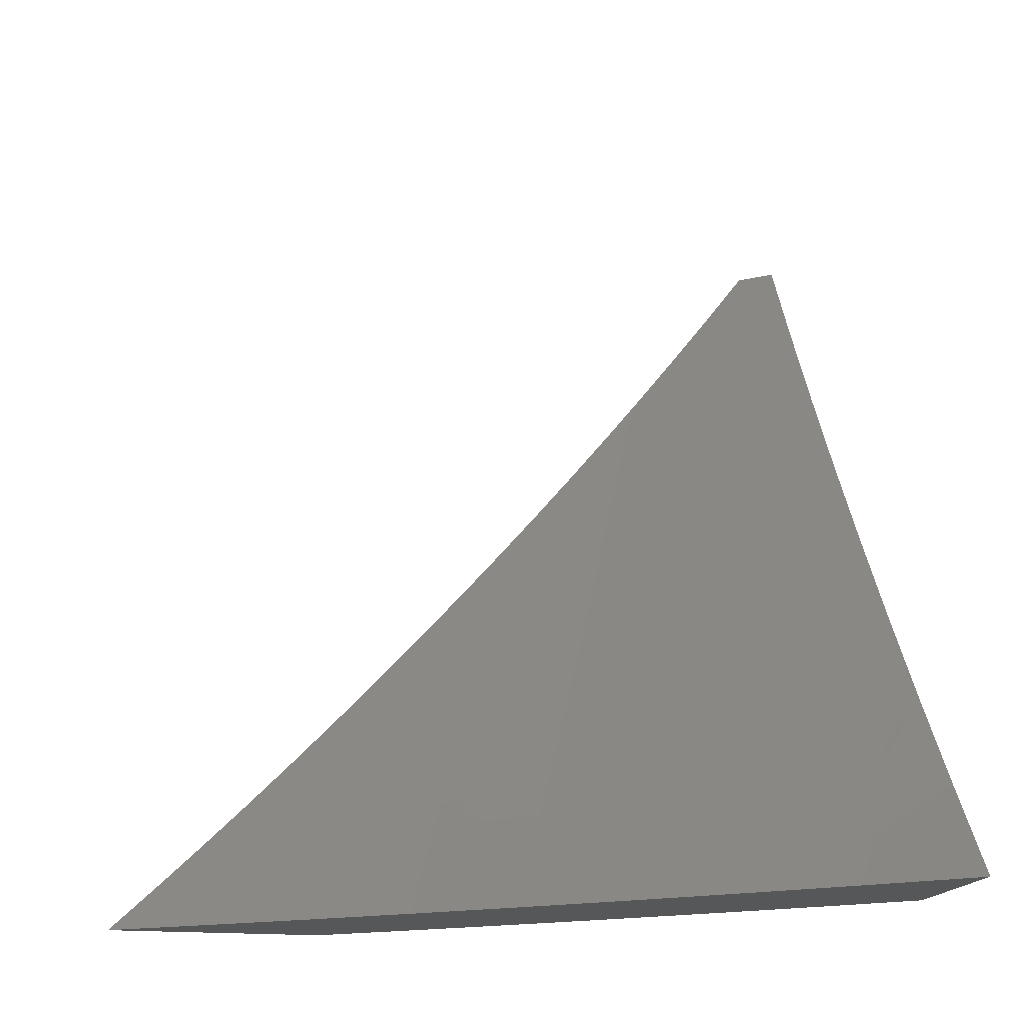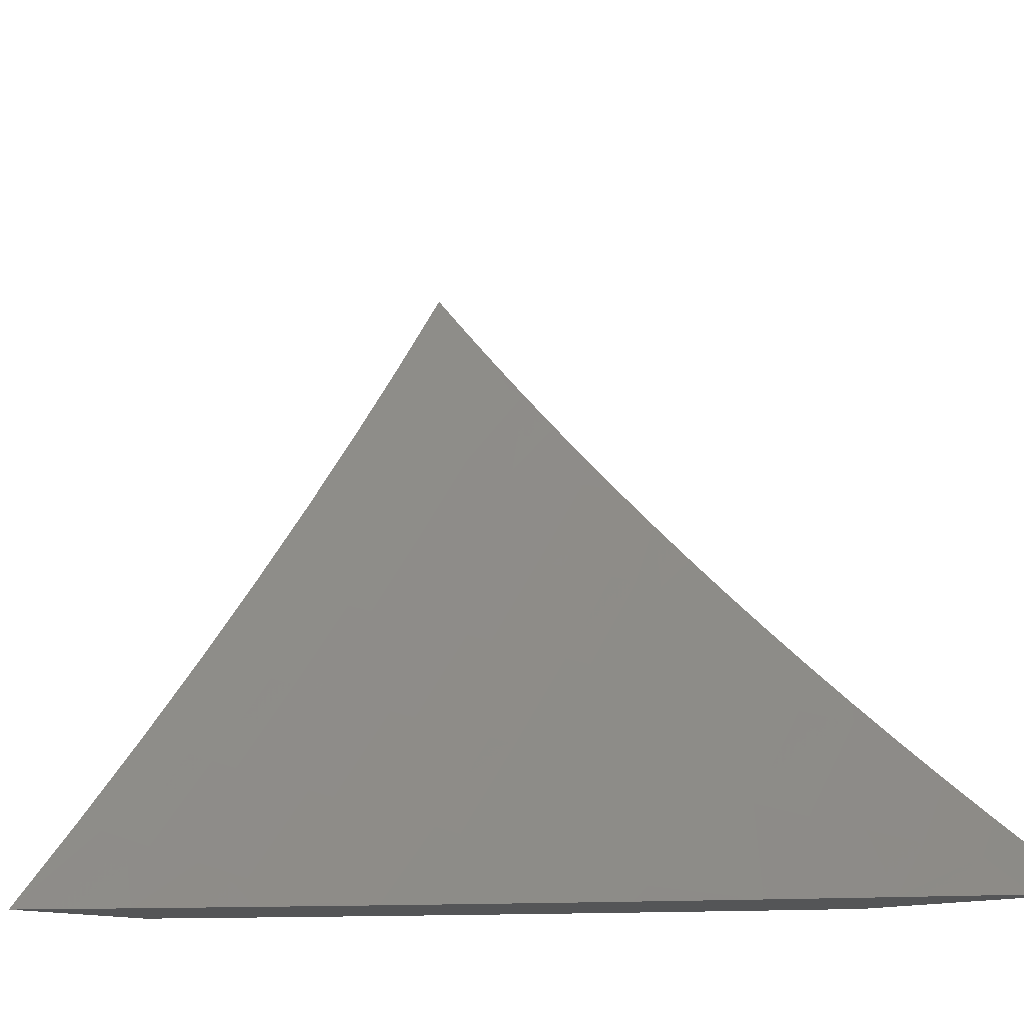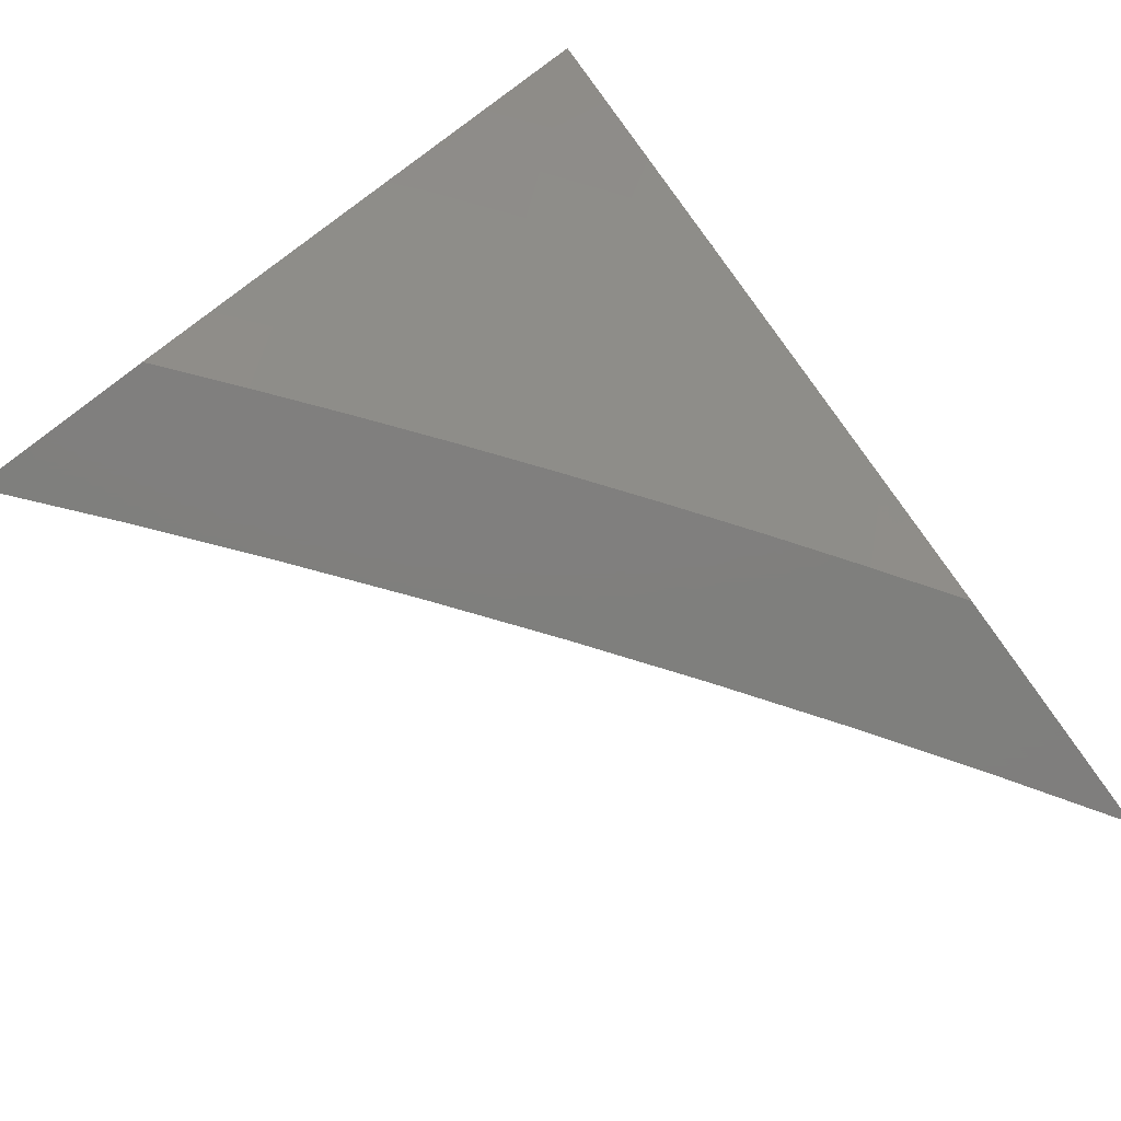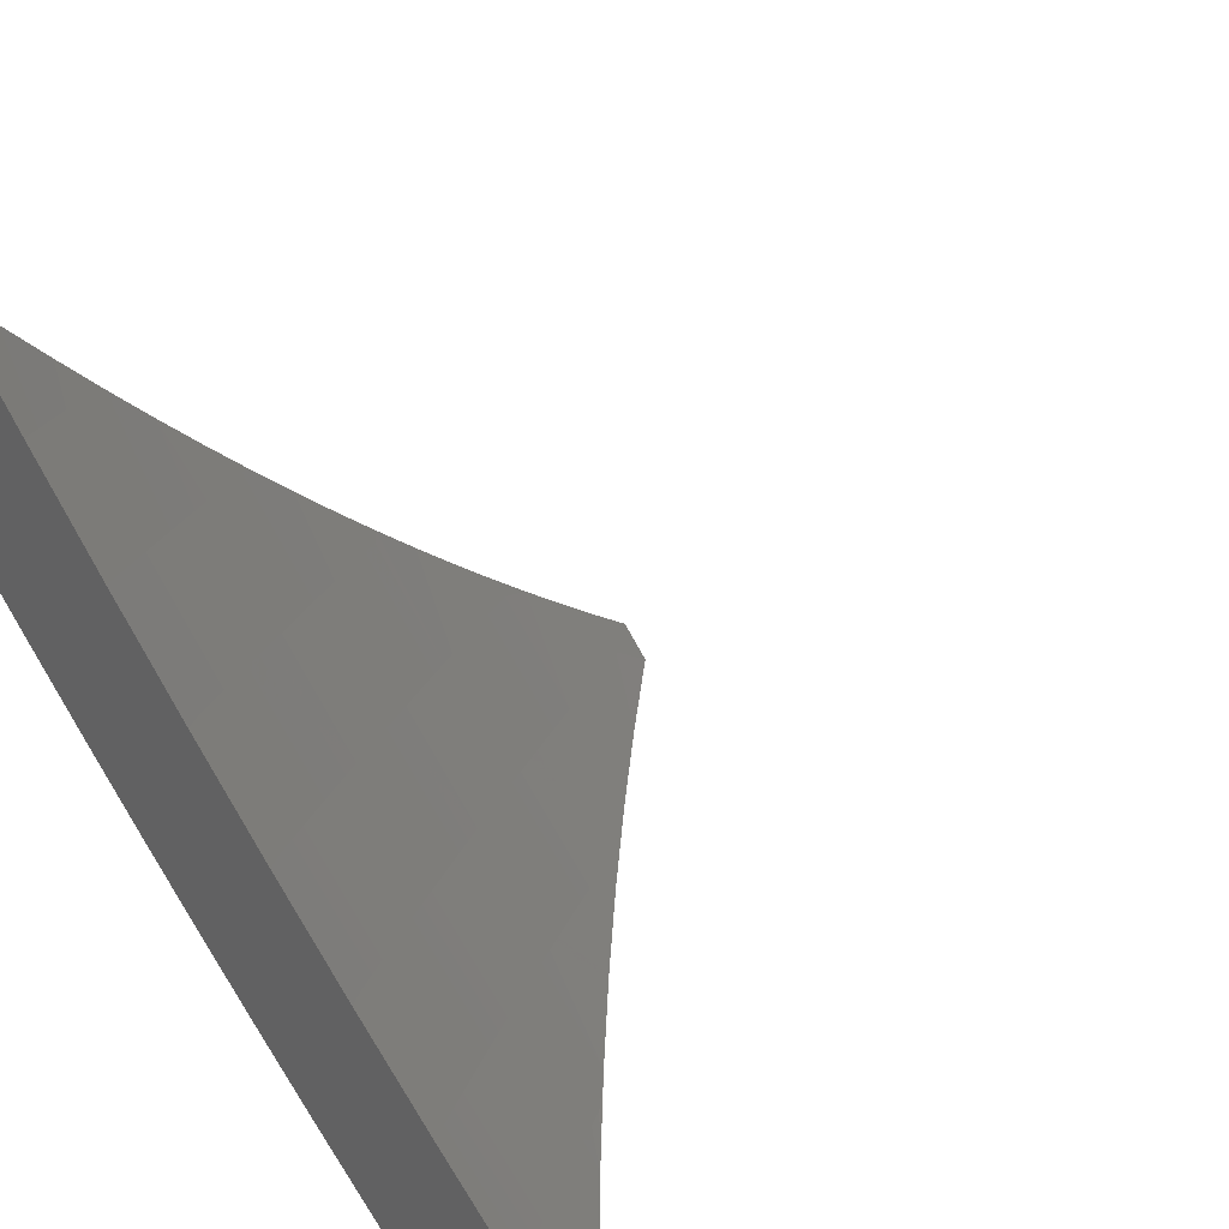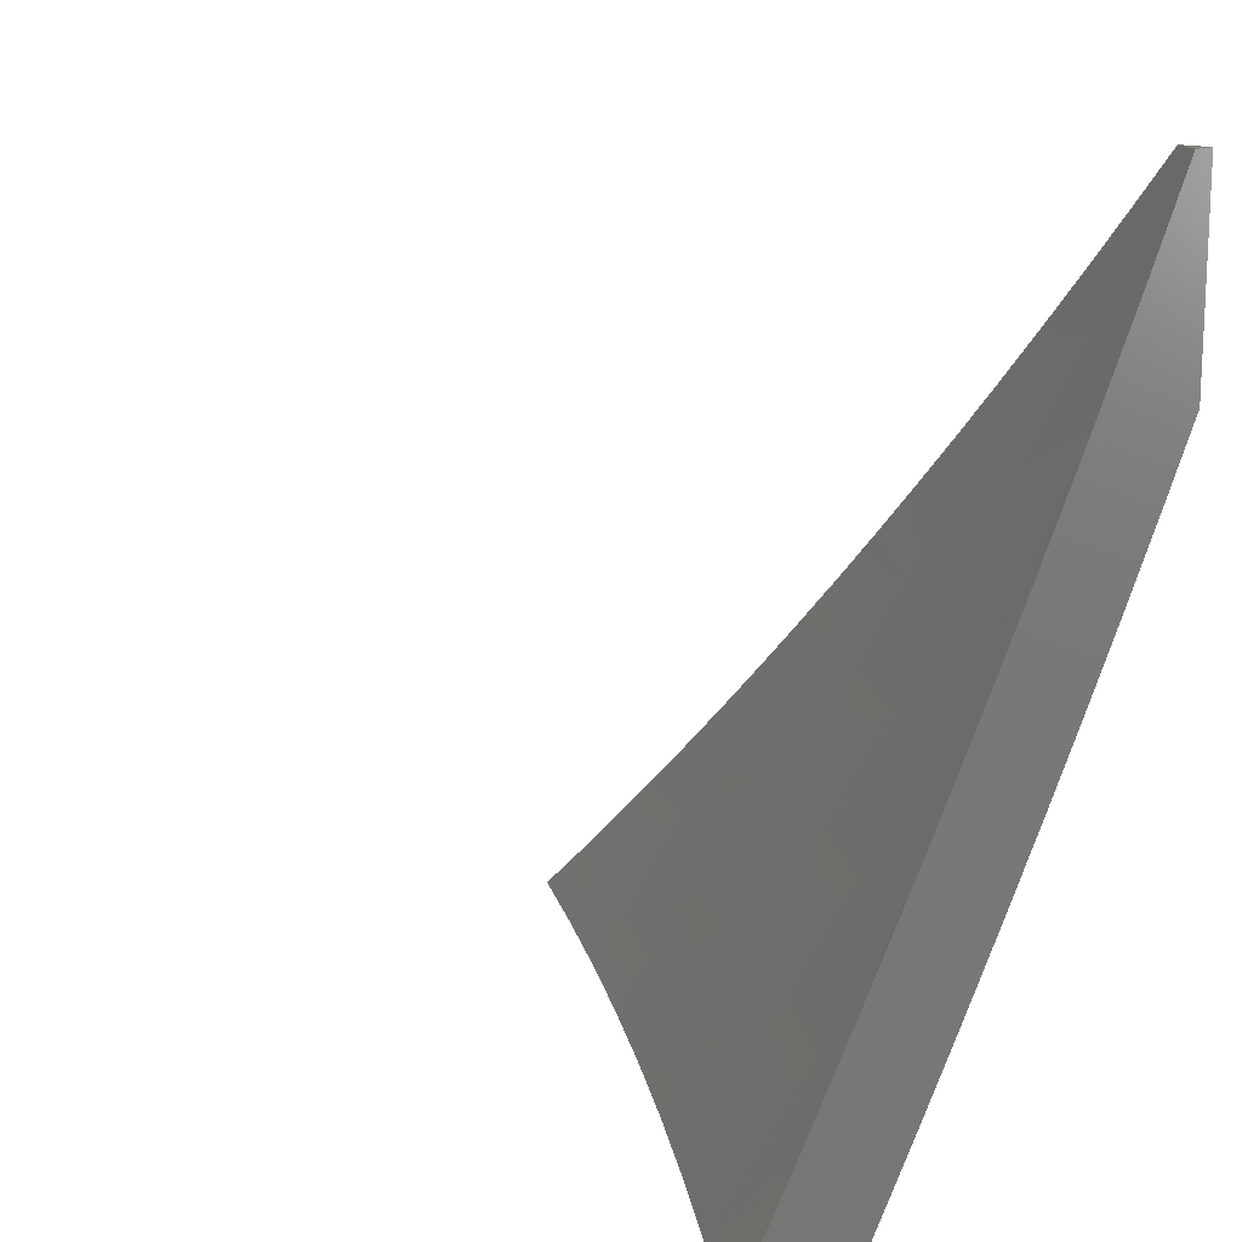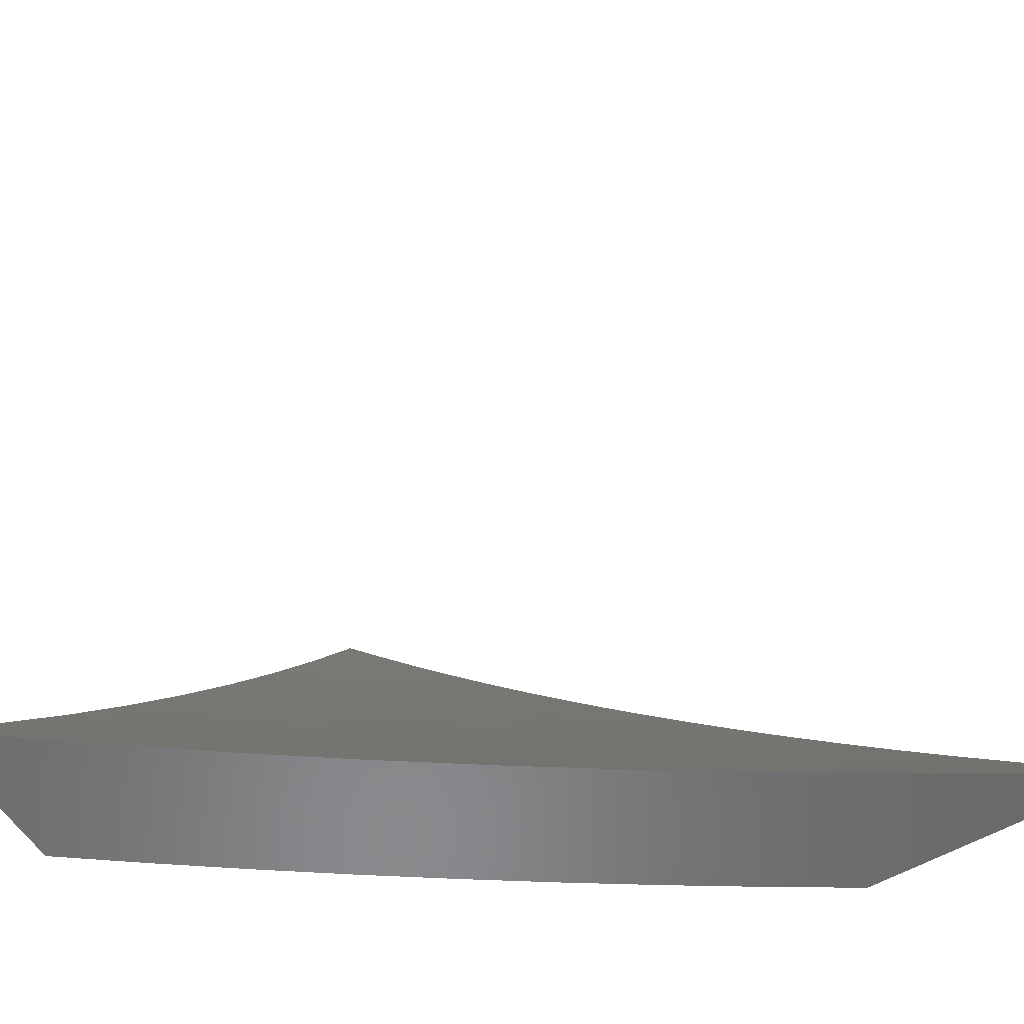
<metadata>
{"format":"stl","ext":"stl","renderer":"f3d","projection":"perspective","resolution":1024,"background":"white","views":[{"elev":-16.9,"azim":-102.0,"up":"+Z"},{"elev":-13.6,"azim":-45.6,"up":"+Y"},{"elev":-79.1,"azim":36.3,"up":"+Z"},{"elev":34.0,"azim":-143.4,"up":"+Y"},{"elev":14.5,"azim":-46.5,"up":"+Z"},{"elev":-55.9,"azim":-58.6,"up":"+Y"}]}
</metadata>
<code>
# stl→obj: 192 verts, 380 faces
v 7.495 -6 -6
v 7.561 -5.92 -6
v 7.562 -6 -5.91
v 7.602 -5.952 -5.909
v 7.627 -6 -5.82
v 7.643 -5.983 -5.817
v 7.692 -6 -5.728
v 7.709 -5.902 -5.817
v 7.749 -5.932 -5.726
v 7.774 -5.819 -5.817
v 7.814 -5.85 -5.726
v 7.838 -5.736 -5.817
v 7.879 -5.766 -5.726
v 7.902 -5.653 -5.817
v 7.943 -5.682 -5.726
v 8 -5.598 -5.733
v 8 -5.681 -5.641
v 7.627 -5.839 -6
v 7.668 -5.871 -5.909
v 7.691 -5.758 -6
v 7.733 -5.789 -5.909
v 7.755 -5.676 -6
v 7.797 -5.706 -5.909
v 7.817 -5.593 -6
v 7.86 -5.623 -5.909
v 7.879 -5.509 -6
v 7.922 -5.539 -5.909
v 7.964 -5.568 -5.817
v 8 -5.513 -5.823
v 7.983 -5.454 -5.909
v 7.94 -5.425 -6
v 8 -5.427 -5.912
v 8 -5.34 -6
v 7.983 -5.71 -5.633
v 8 -5.763 -5.548
v 7.919 -5.795 -5.633
v 7.958 -5.824 -5.541
v 7.893 -5.908 -5.541
v 7.931 -5.937 -5.448
v 7.88 -6 -5.45
v 7.941 -6 -5.356
v 7.969 -5.965 -5.355
v 8 -6 -5.261
v 8 -5.922 -5.358
v 7.997 -5.852 -5.448
v 8 -5.844 -5.453
v 7.827 -5.992 -5.541
v 7.819 -6 -5.544
v 7.788 -5.962 -5.633
v 7.756 -6 -5.636
v 7.854 -5.879 -5.633
v 8 -5.123 -5.942
v 8 -5.062 -6
v 7.933 -5.194 -5.969
v 7.918 -5.184 -6
v 7.849 -5.315 -5.969
v 7.834 -5.305 -6
v 7.763 -5.433 -5.969
v 7.748 -5.424 -6
v 7.675 -5.551 -5.969
v 7.66 -5.542 -6
v 7.585 -5.668 -5.969
v 7.57 -5.659 -6
v 7.493 -5.785 -5.969
v 7.479 -5.774 -6
v 7.399 -5.899 -5.969
v 7.385 -5.888 -6
v 7.29 -6 -6
v 7.382 -6 -5.88
v 7.413 -5.91 -5.939
v 7.507 -5.796 -5.939
v 7.6 -5.679 -5.939
v 7.69 -5.562 -5.939
v 7.778 -5.443 -5.939
v 7.863 -5.325 -5.939
v 7.948 -5.204 -5.939
v 7.963 -5.213 -5.908
v 8 -5.183 -5.884
v 7.978 -5.223 -5.877
v 7.992 -5.232 -5.846
v 7.907 -5.354 -5.846
v 8 -5.243 -5.824
v 7.922 -5.364 -5.816
v 7.936 -5.373 -5.785
v 7.85 -5.494 -5.785
v 7.864 -5.503 -5.754
v 7.775 -5.623 -5.754
v 7.789 -5.633 -5.723
v 7.697 -5.752 -5.723
v 7.711 -5.762 -5.692
v 7.617 -5.88 -5.692
v 7.63 -5.891 -5.661
v 7.559 -6 -5.635
v 7.644 -5.901 -5.63
v 7.657 -5.911 -5.599
v 7.738 -5.782 -5.63
v 7.751 -5.792 -5.599
v 7.83 -5.663 -5.63
v 7.843 -5.673 -5.599
v 7.92 -5.542 -5.63
v 7.933 -5.552 -5.599
v 8 -5.418 -5.643
v 8 -5.475 -5.582
v 7.947 -5.562 -5.567
v 7.96 -5.571 -5.536
v 7.87 -5.692 -5.536
v 7.883 -5.702 -5.505
v 7.791 -5.822 -5.505
v 7.804 -5.832 -5.474
v 7.709 -5.951 -5.474
v 7.722 -5.961 -5.442
v 7.728 -6 -5.385
v 7.747 -5.981 -5.38
v 7.81 -6 -5.258
v 7.868 -5.88 -5.317
v 7.893 -5.898 -5.254
v 7.962 -5.758 -5.317
v 7.987 -5.777 -5.254
v 8 -5.751 -5.264
v 8 -5.804 -5.199
v 7.918 -5.917 -5.19
v 7.89 -6 -5.13
v 7.471 -6 -5.758
v 7.455 -5.943 -5.846
v 7.441 -5.932 -5.877
v 7.427 -5.921 -5.908
v 7.521 -5.807 -5.908
v 7.522 -5.996 -5.692
v 7.509 -5.985 -5.723
v 7.495 -5.975 -5.754
v 7.59 -5.86 -5.754
v 7.576 -5.849 -5.785
v 7.67 -5.731 -5.785
v 7.656 -5.721 -5.816
v 7.747 -5.603 -5.816
v 7.733 -5.593 -5.846
v 7.821 -5.474 -5.846
v 7.807 -5.464 -5.877
v 7.893 -5.344 -5.877
v 7.878 -5.335 -5.908
v 7.645 -6 -5.511
v 7.67 -5.921 -5.567
v 7.765 -5.802 -5.567
v 7.857 -5.683 -5.567
v 7.696 -5.941 -5.505
v 7.683 -5.931 -5.536
v 7.778 -5.812 -5.536
v 7.968 -6 -5
v 7.967 -5.953 -5.064
v 7.943 -5.935 -5.127
v 8 -5.856 -5.133
v 8 -5.959 -5
v 8 -5.908 -5.067
v 8 -5.697 -5.329
v 7.936 -5.74 -5.38
v 7.843 -5.861 -5.38
v 7.817 -5.841 -5.442
v 8 -5.643 -5.393
v 7.91 -5.721 -5.442
v 8 -5.588 -5.456
v 7.897 -5.711 -5.474
v 7.987 -5.59 -5.474
v 8 -5.532 -5.519
v 7.974 -5.58 -5.505
v 8 -5.361 -5.704
v 7.993 -5.411 -5.661
v 7.906 -5.533 -5.661
v 8 -5.302 -5.765
v 7.965 -5.392 -5.723
v 7.979 -5.402 -5.692
v 7.951 -5.383 -5.754
v 7.878 -5.513 -5.723
v 7.892 -5.523 -5.692
v 7.802 -5.643 -5.692
v 7.816 -5.653 -5.661
v 7.725 -5.772 -5.661
v 7.792 -5.454 -5.908
v 7.704 -5.572 -5.908
v 7.614 -5.69 -5.908
v 7.836 -5.484 -5.816
v 7.718 -5.582 -5.877
v 7.642 -5.711 -5.846
v 7.562 -5.839 -5.816
v 7.482 -5.964 -5.785
v 7.761 -5.613 -5.785
v 7.628 -5.7 -5.877
v 7.535 -5.817 -5.877
v 7.684 -5.742 -5.754
v 7.549 -5.828 -5.846
v 7.468 -5.953 -5.816
v 7.603 -5.87 -5.723
v 8 -6 -5
f 1 2 3
f 3 2 4
f 3 4 5
f 5 4 6
f 5 6 7
f 7 6 8
f 7 8 9
f 9 8 10
f 9 10 11
f 11 10 12
f 11 12 13
f 13 12 14
f 13 14 15
f 15 14 16
f 15 16 17
f 2 18 4
f 4 18 19
f 4 19 6
f 6 19 8
f 18 20 19
f 19 20 21
f 19 21 8
f 8 21 10
f 20 22 21
f 21 22 23
f 21 23 10
f 10 23 12
f 22 24 23
f 23 24 25
f 23 25 12
f 12 25 14
f 24 26 25
f 25 26 27
f 25 27 14
f 14 27 28
f 14 28 16
f 16 28 29
f 29 28 27
f 29 27 30
f 30 27 31
f 30 31 32
f 32 31 33
f 26 31 27
f 32 29 30
f 15 17 34
f 34 17 35
f 34 35 36
f 36 35 37
f 36 37 38
f 38 37 39
f 38 39 40
f 40 39 41
f 41 39 42
f 41 42 43
f 43 42 44
f 44 42 39
f 44 39 45
f 45 39 37
f 45 37 46
f 46 37 35
f 46 44 45
f 38 40 47
f 47 40 48
f 47 48 49
f 49 48 50
f 49 50 9
f 9 50 7
f 9 11 49
f 49 11 51
f 49 51 47
f 47 51 38
f 36 38 51
f 36 51 13
f 13 51 11
f 34 36 15
f 15 36 13
f 52 53 54
f 54 53 55
f 54 55 56
f 56 55 57
f 56 57 58
f 58 57 59
f 58 59 60
f 60 59 61
f 60 61 62
f 62 61 63
f 62 63 64
f 64 63 65
f 64 65 66
f 66 65 67
f 66 67 68
f 68 69 66
f 66 69 70
f 66 70 64
f 64 70 71
f 64 71 62
f 62 71 72
f 62 72 60
f 60 72 73
f 60 73 58
f 58 73 74
f 58 74 56
f 56 74 75
f 56 75 54
f 54 75 76
f 54 76 52
f 52 76 77
f 52 77 78
f 78 77 79
f 78 79 80
f 80 79 81
f 80 81 82
f 82 81 83
f 82 83 84
f 84 83 85
f 84 85 86
f 86 85 87
f 86 87 88
f 88 87 89
f 88 89 90
f 90 89 91
f 90 91 92
f 92 91 93
f 92 93 94
f 94 93 95
f 94 95 96
f 96 95 97
f 96 97 98
f 98 97 99
f 98 99 100
f 100 99 101
f 100 101 102
f 102 101 103
f 103 101 104
f 103 104 105
f 105 104 106
f 105 106 107
f 107 106 108
f 107 108 109
f 109 108 110
f 109 110 111
f 111 110 112
f 111 112 113
f 113 112 114
f 113 114 115
f 115 114 116
f 115 116 117
f 117 116 118
f 117 118 119
f 119 118 120
f 120 118 116
f 120 116 121
f 121 116 114
f 121 114 122
f 123 124 69
f 69 124 125
f 69 125 126
f 126 125 127
f 126 127 71
f 71 127 72
f 93 128 123
f 123 128 129
f 123 129 130
f 130 129 131
f 130 131 132
f 132 131 133
f 132 133 134
f 134 133 135
f 134 135 136
f 136 135 137
f 136 137 138
f 138 137 139
f 138 139 140
f 140 139 77
f 140 77 76
f 93 141 95
f 95 141 142
f 95 142 97
f 97 142 143
f 97 143 99
f 99 143 144
f 99 144 101
f 101 144 104
f 112 110 141
f 141 110 145
f 141 145 146
f 146 145 147
f 146 147 143
f 143 147 144
f 148 149 122
f 122 149 150
f 122 150 121
f 121 150 151
f 121 151 120
f 148 152 149
f 149 152 153
f 149 153 150
f 150 153 151
f 119 154 117
f 117 154 155
f 117 155 115
f 115 155 156
f 115 156 113
f 113 156 157
f 113 157 111
f 111 157 109
f 154 158 155
f 155 158 159
f 155 159 156
f 156 159 157
f 158 160 159
f 159 160 161
f 159 161 157
f 157 161 109
f 161 160 162
f 162 160 163
f 162 163 164
f 164 163 105
f 164 105 107
f 163 103 105
f 165 166 102
f 102 166 167
f 102 167 100
f 100 167 98
f 168 169 165
f 165 169 170
f 165 170 166
f 166 170 167
f 82 84 168
f 168 84 171
f 168 171 169
f 169 171 172
f 169 172 173
f 173 172 174
f 173 174 175
f 175 174 176
f 175 176 96
f 96 176 94
f 82 78 80
f 140 76 75
f 81 79 139
f 139 79 77
f 140 75 177
f 177 75 74
f 177 74 178
f 178 74 73
f 178 73 179
f 179 73 72
f 179 72 127
f 139 137 81
f 81 137 180
f 81 180 83
f 83 180 85
f 172 171 86
f 86 171 84
f 167 170 173
f 173 170 169
f 140 177 138
f 138 177 181
f 138 181 136
f 136 181 182
f 136 182 134
f 134 182 183
f 134 183 132
f 132 183 184
f 132 184 130
f 130 184 123
f 181 177 178
f 137 135 180
f 180 135 185
f 180 185 85
f 85 185 87
f 174 172 88
f 88 172 86
f 98 167 175
f 175 167 173
f 106 104 144
f 161 162 164
f 161 164 107
f 181 178 186
f 186 178 179
f 186 179 187
f 187 179 127
f 187 127 125
f 135 133 185
f 185 133 188
f 185 188 87
f 87 188 89
f 176 174 90
f 90 174 88
f 96 98 175
f 108 106 147
f 147 106 144
f 109 161 107
f 181 186 182
f 182 186 189
f 182 189 183
f 183 189 190
f 183 190 184
f 184 190 123
f 189 186 187
f 133 131 188
f 188 131 191
f 188 191 89
f 89 191 91
f 94 176 92
f 92 176 90
f 146 143 142
f 110 108 145
f 145 108 147
f 126 71 70
f 125 124 187
f 187 124 189
f 131 129 191
f 191 129 128
f 191 128 91
f 91 128 93
f 141 146 142
f 69 126 70
f 123 190 124
f 124 190 189
f 44 120 43
f 43 120 151
f 43 151 153
f 120 44 119
f 119 44 46
f 119 46 154
f 154 46 158
f 158 46 35
f 158 35 160
f 160 35 17
f 160 17 163
f 163 17 16
f 163 16 103
f 103 16 102
f 102 16 29
f 102 29 165
f 165 29 32
f 165 32 168
f 168 32 82
f 82 32 33
f 82 33 78
f 78 33 52
f 52 33 53
f 152 192 153
f 153 192 43
f 31 57 33
f 33 57 55
f 33 55 53
f 31 26 57
f 57 26 59
f 59 26 24
f 59 24 61
f 61 24 22
f 61 22 20
f 61 20 63
f 63 20 18
f 63 18 65
f 65 18 2
f 65 2 1
f 68 67 1
f 1 67 65
f 152 148 192
f 3 123 1
f 1 123 69
f 1 69 68
f 3 5 123
f 123 5 93
f 93 5 7
f 93 7 141
f 141 7 50
f 141 50 48
f 141 48 112
f 112 48 40
f 112 40 114
f 114 40 41
f 114 41 122
f 122 41 43
f 122 43 148
f 148 43 192

</code>
